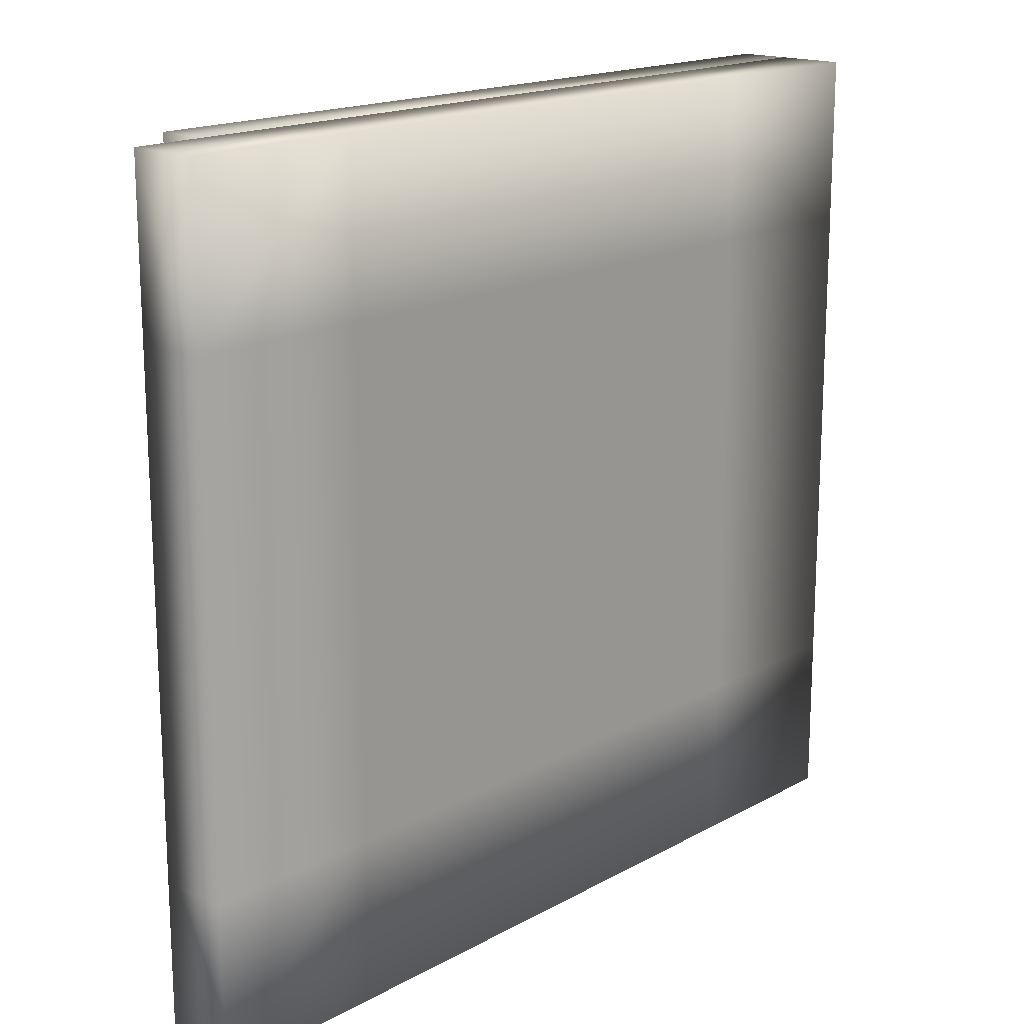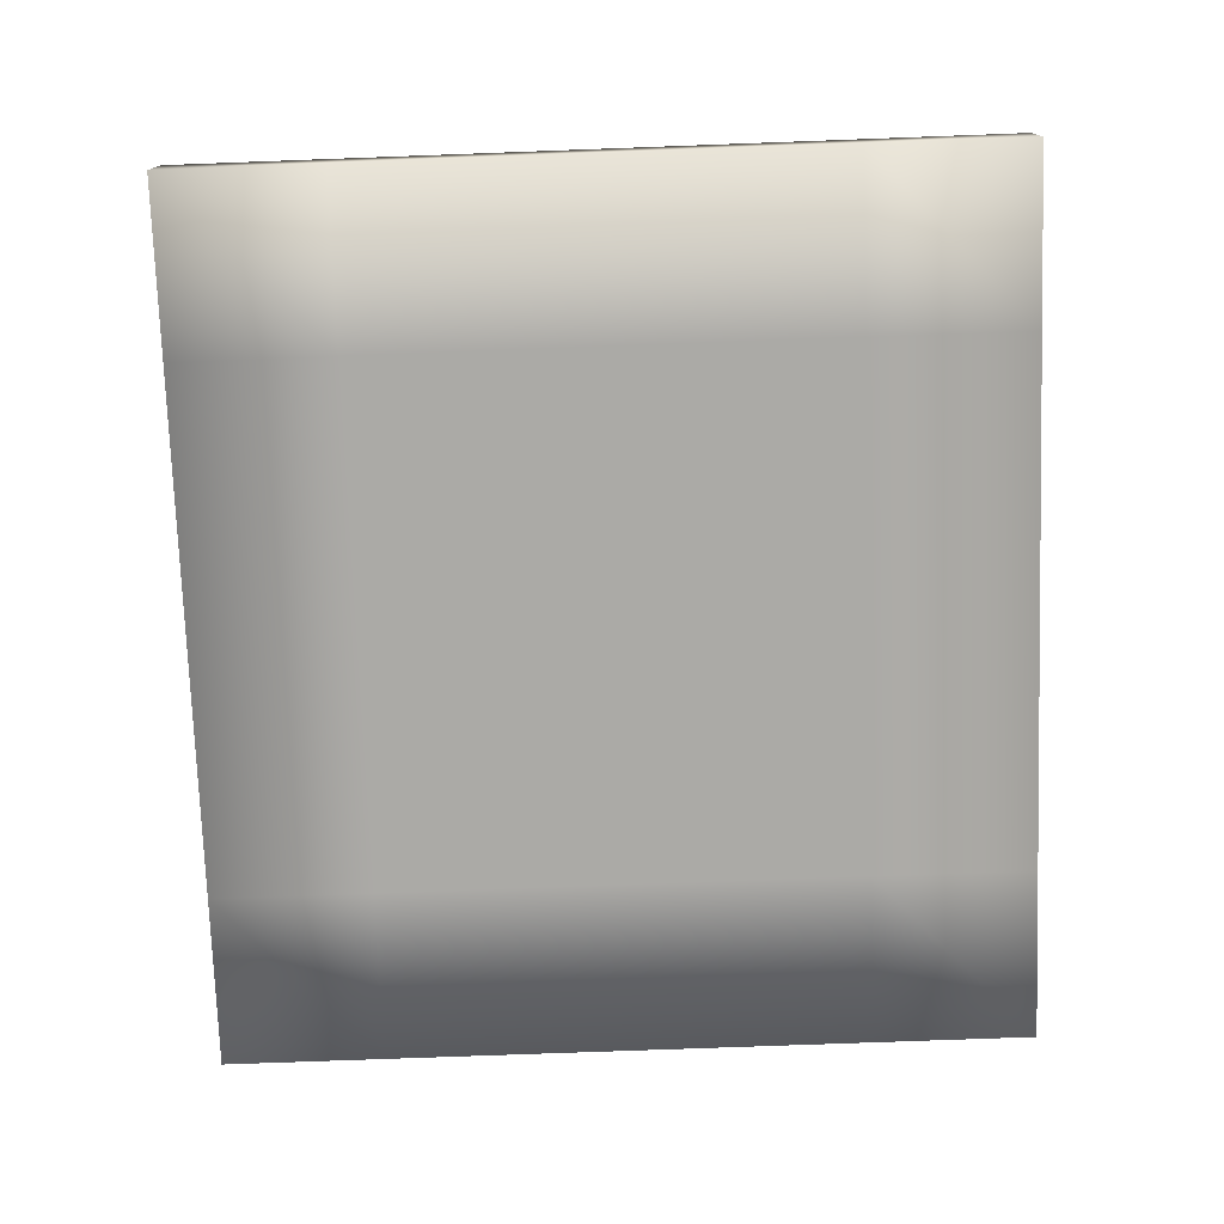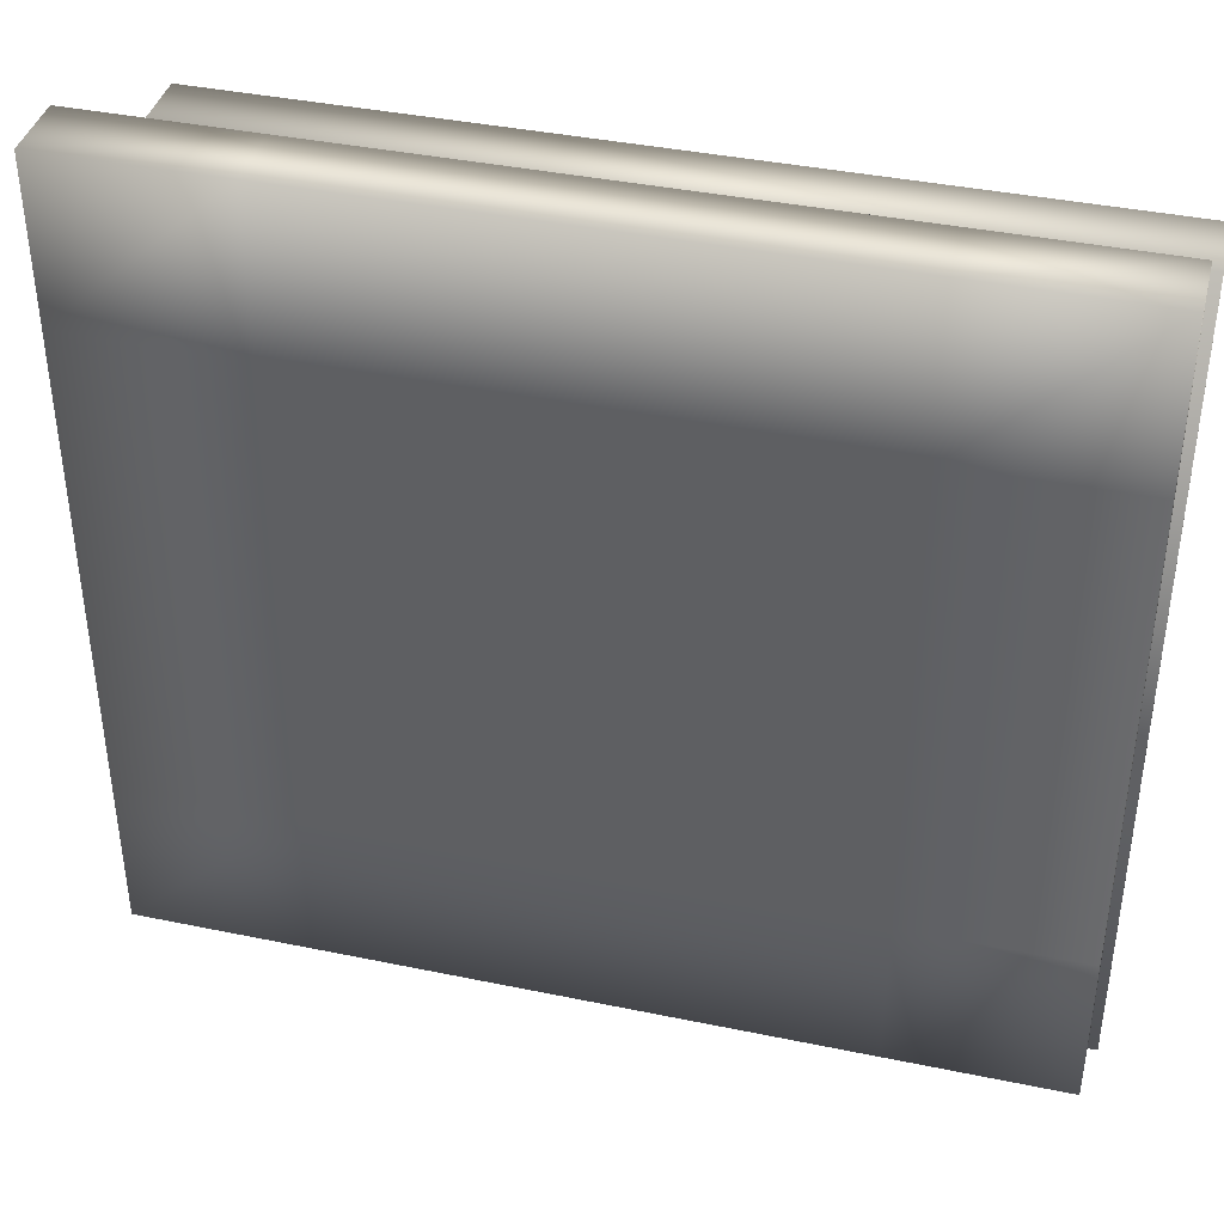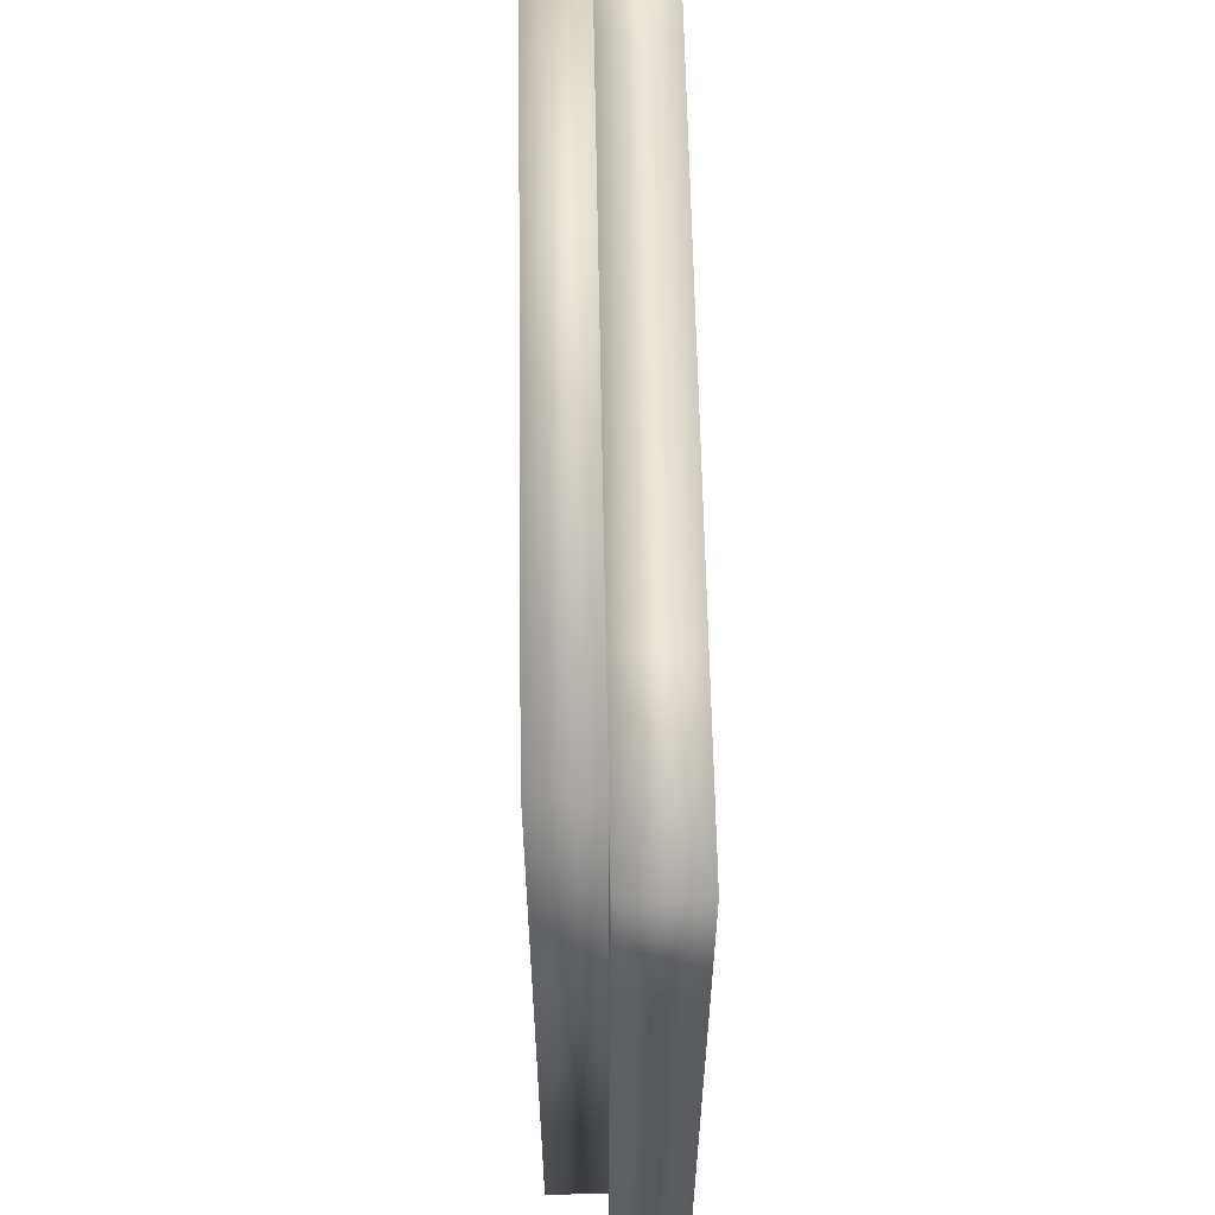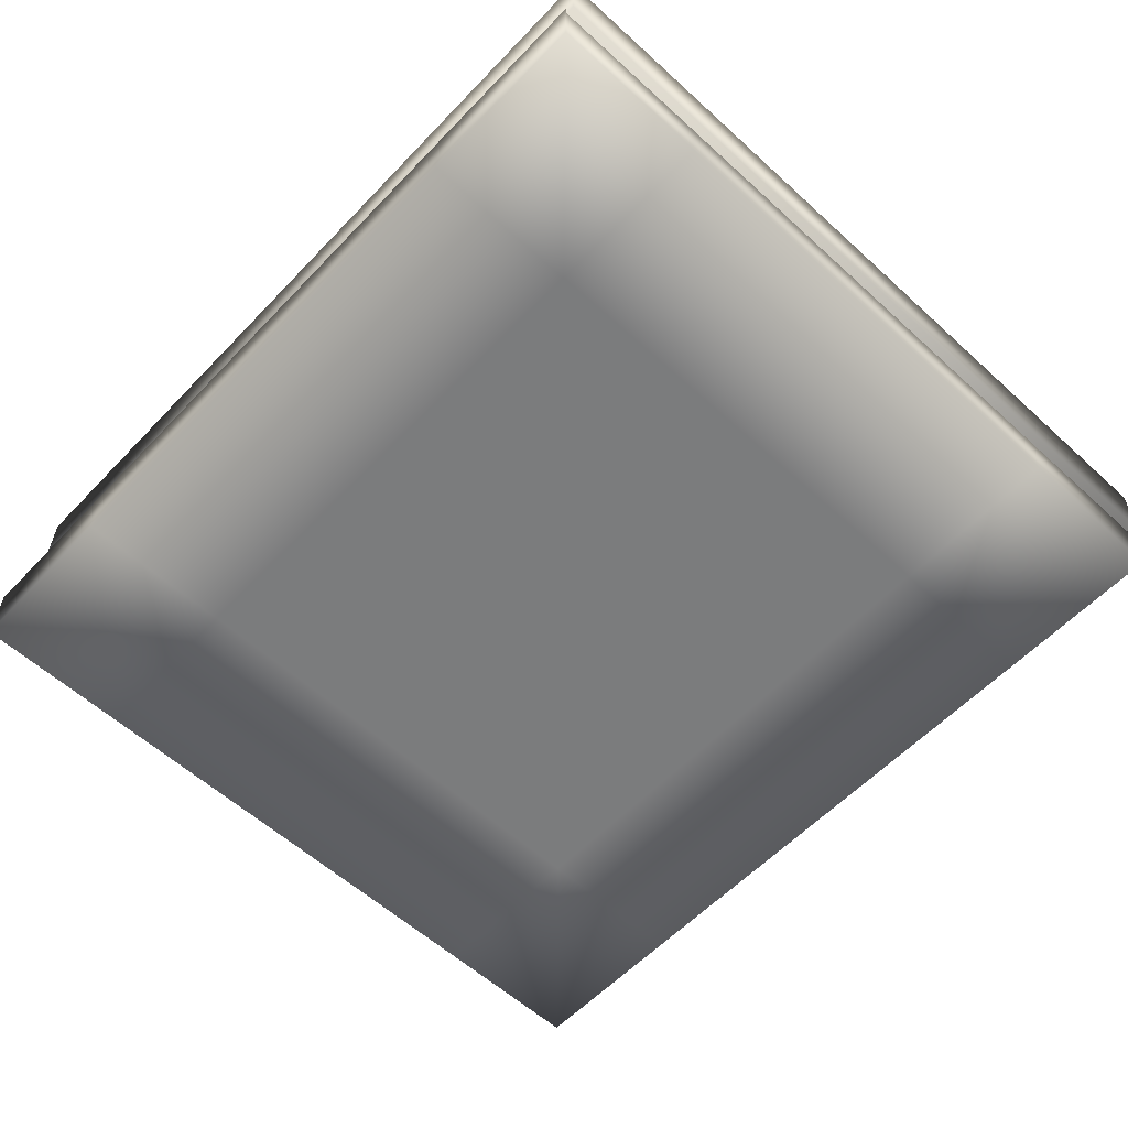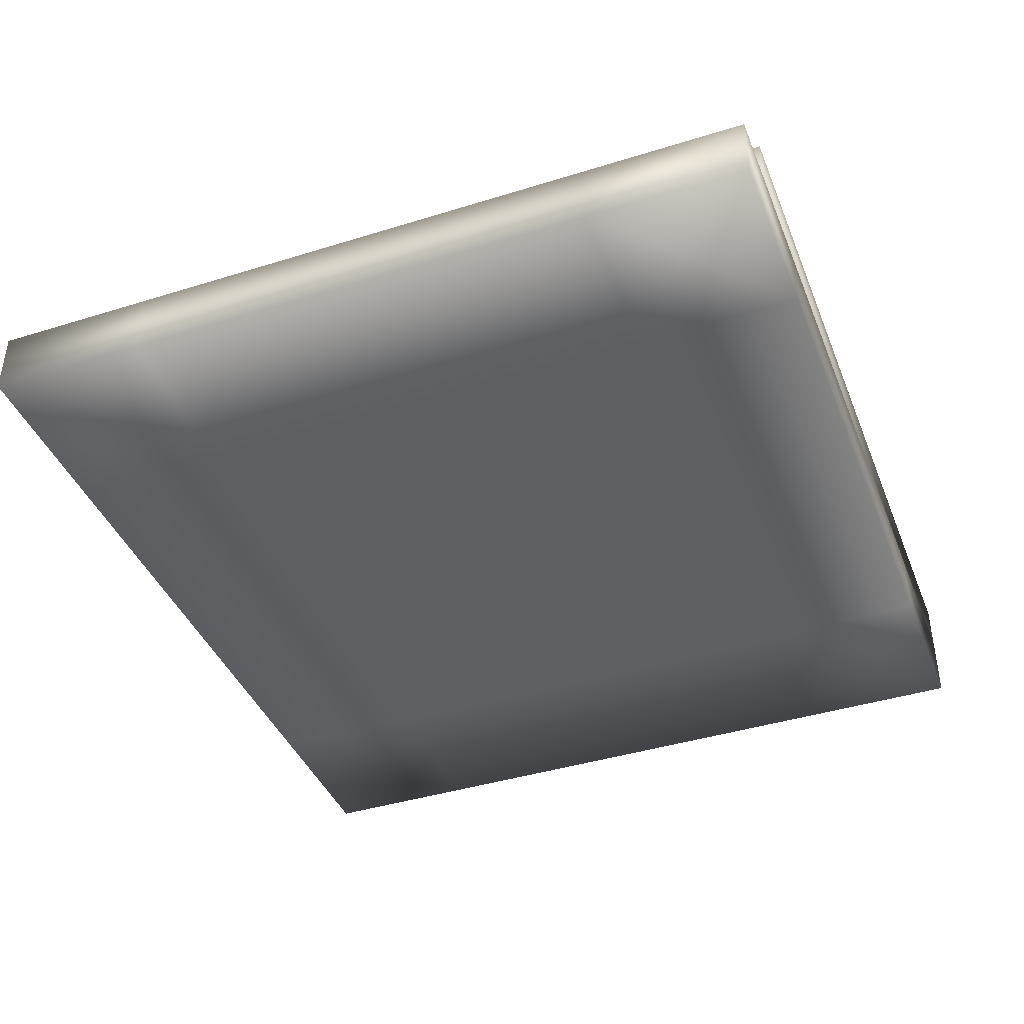
<metadata>
{"format":"obj","ext":"obj","renderer":"f3d","projection":"perspective","resolution":1024,"background":"white","views":[{"elev":17.1,"azim":-47.6,"up":"+Z"},{"elev":-75.7,"azim":-87.9,"up":"+Y"},{"elev":39.6,"azim":14.4,"up":"+Z"},{"elev":60.1,"azim":-91.0,"up":"+Z"},{"elev":-58.6,"azim":46.8,"up":"+Y"},{"elev":-41.0,"azim":-69.2,"up":"+Y"}]}
</metadata>
<code>
v  -16.42 -0.055 -10.52
v  -7.19 -0.055 -10.52
v  -7.19 -0.055 -1.286
v  -16.42 -0.055 -1.286
v  -16.42 0.7142 -10.52
v  -16.42 0.7142 -1.286
v  -7.19 0.7142 -1.286
v  -7.19 0.7142 -10.52
o Tejado_8
g Tejado_8
f 1 2 3 4
f 5 6 7 8
f 1 4 6 5
f 4 3 7 6
f 3 2 8 7
f 2 1 5 8
v  -17.29 -0.6978 -10.5
v  -15.29 -0.6978 -10.5
v  -15.29 -0.6978 -8.659
v  -17.29 -0.6978 -8.659
v  -15.29 -0.6978 -6.812
v  -17.29 -0.6978 -6.812
v  -15.29 -0.6978 -4.966
v  -17.29 -0.6978 -4.966
v  -15.29 -0.6978 -3.12
v  -17.29 -0.6978 -3.12
v  -15.29 -0.6978 -1.274
v  -17.29 -0.6978 -1.274
v  -13.29 -0.6978 -10.5
v  -13.29 -0.6978 -8.659
v  -13.29 -0.6978 -6.812
v  -13.29 -0.6978 -4.966
v  -13.29 -0.6978 -3.12
v  -13.29 -0.6978 -1.274
v  -11.29 -0.6978 -10.5
v  -11.29 -0.6978 -8.659
v  -11.29 -0.6978 -6.812
v  -11.29 -0.6978 -4.966
v  -11.29 -0.6978 -3.12
v  -11.29 -0.6978 -1.274
v  -9.293 -0.6978 -10.5
v  -9.293 -0.6978 -8.659
v  -9.293 -0.6978 -6.812
v  -9.293 -0.6978 -4.966
v  -9.293 -0.6978 -3.12
v  -9.293 -0.6978 -1.274
v  -7.293 -0.6978 -10.5
v  -7.293 -0.6978 -8.659
v  -7.293 -0.6978 -6.812
v  -7.293 -0.6978 -4.966
v  -7.293 -0.6978 -3.12
v  -7.293 -0.6978 -1.274
v  -17.29 0.0715 -10.5
v  -17.29 0.0715 -8.659
v  -15.29 0.0715 -8.659
v  -15.29 0.0715 -10.5
v  -17.29 0.0715 -6.812
v  -15.29 0.0715 -6.812
v  -17.29 0.0715 -4.966
v  -15.29 0.0715 -4.966
v  -17.29 0.0715 -3.12
v  -15.29 0.0715 -3.12
v  -17.29 0.0715 -1.274
v  -15.29 0.0715 -1.274
v  -13.29 0.0715 -8.659
v  -13.29 0.0715 -10.5
v  -13.29 0.0715 -6.812
v  -13.29 0.0715 -4.966
v  -13.29 0.0715 -3.12
v  -13.29 0.0715 -1.274
v  -11.29 0.0715 -8.659
v  -11.29 0.0715 -10.5
v  -11.29 0.0715 -6.812
v  -11.29 0.0715 -4.966
v  -11.29 0.0715 -3.12
v  -11.29 0.0715 -1.274
v  -9.293 0.0715 -8.659
v  -9.293 0.0715 -10.5
v  -9.293 0.0715 -6.812
v  -9.293 0.0715 -4.966
v  -9.293 0.0715 -3.12
v  -9.293 0.0715 -1.274
v  -7.293 0.0715 -8.659
v  -7.293 0.0715 -10.5
v  -7.293 0.0715 -6.812
v  -7.293 0.0715 -4.966
v  -7.293 0.0715 -3.12
v  -7.293 0.0715 -1.274
o Box801
g Box801
f 9 10 11 12
f 12 11 13 14
f 14 13 15 16
f 16 15 17 18
f 18 17 19 20
f 10 21 22 11
f 11 22 23 13
f 13 23 24 15
f 15 24 25 17
f 17 25 26 19
f 21 27 28 22
f 22 28 29 23
f 23 29 30 24
f 24 30 31 25
f 25 31 32 26
f 27 33 34 28
f 28 34 35 29
f 29 35 36 30
f 30 36 37 31
f 31 37 38 32
f 33 39 40 34
f 34 40 41 35
f 35 41 42 36
f 36 42 43 37
f 37 43 44 38
f 45 46 47 48
f 46 49 50 47
f 49 51 52 50
f 51 53 54 52
f 53 55 56 54
f 48 47 57 58
f 47 50 59 57
f 50 52 60 59
f 52 54 61 60
f 54 56 62 61
f 58 57 63 64
f 57 59 65 63
f 59 60 66 65
f 60 61 67 66
f 61 62 68 67
f 64 63 69 70
f 63 65 71 69
f 65 66 72 71
f 66 67 73 72
f 67 68 74 73
f 70 69 75 76
f 69 71 77 75
f 71 72 78 77
f 72 73 79 78
f 73 74 80 79
f 9 12 46 45
f 12 14 49 46
f 14 16 51 49
f 16 18 53 51
f 18 20 55 53
f 20 19 56 55
f 19 26 62 56
f 26 32 68 62
f 32 38 74 68
f 38 44 80 74
f 44 43 79 80
f 43 42 78 79
f 42 41 77 78
f 41 40 75 77
f 40 39 76 75
f 39 33 70 76
f 33 27 64 70
f 27 21 58 64
f 21 10 48 58
f 10 9 45 48

</code>
